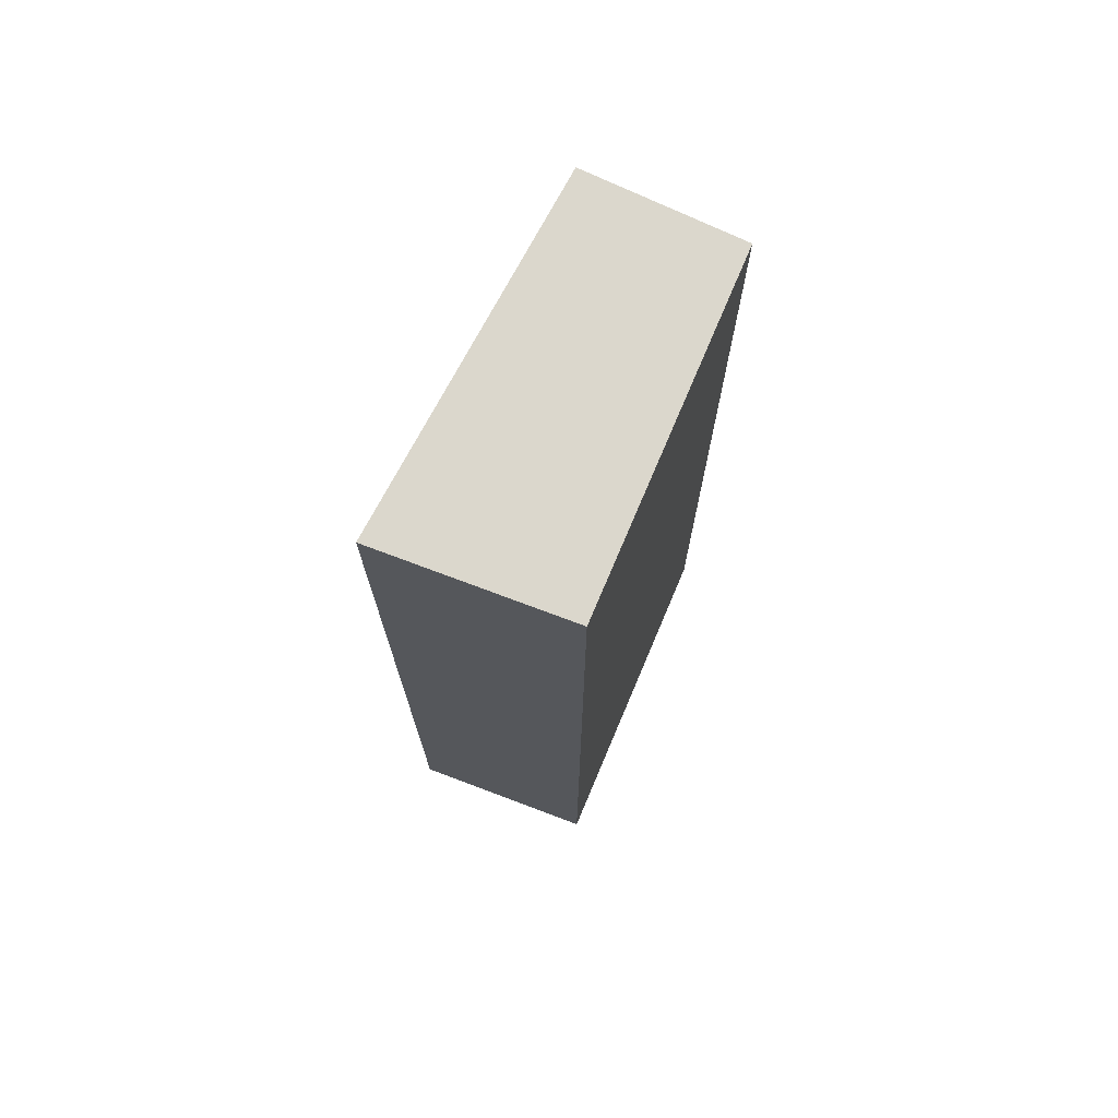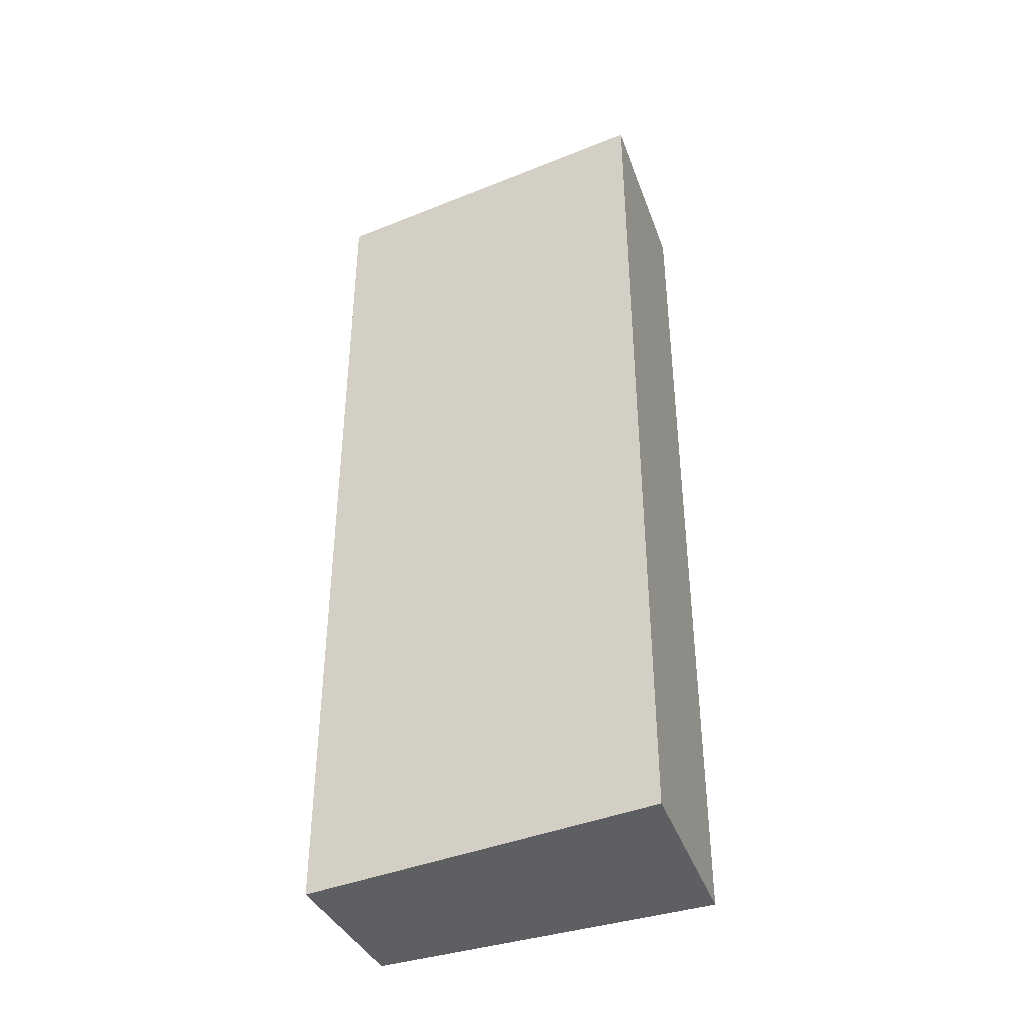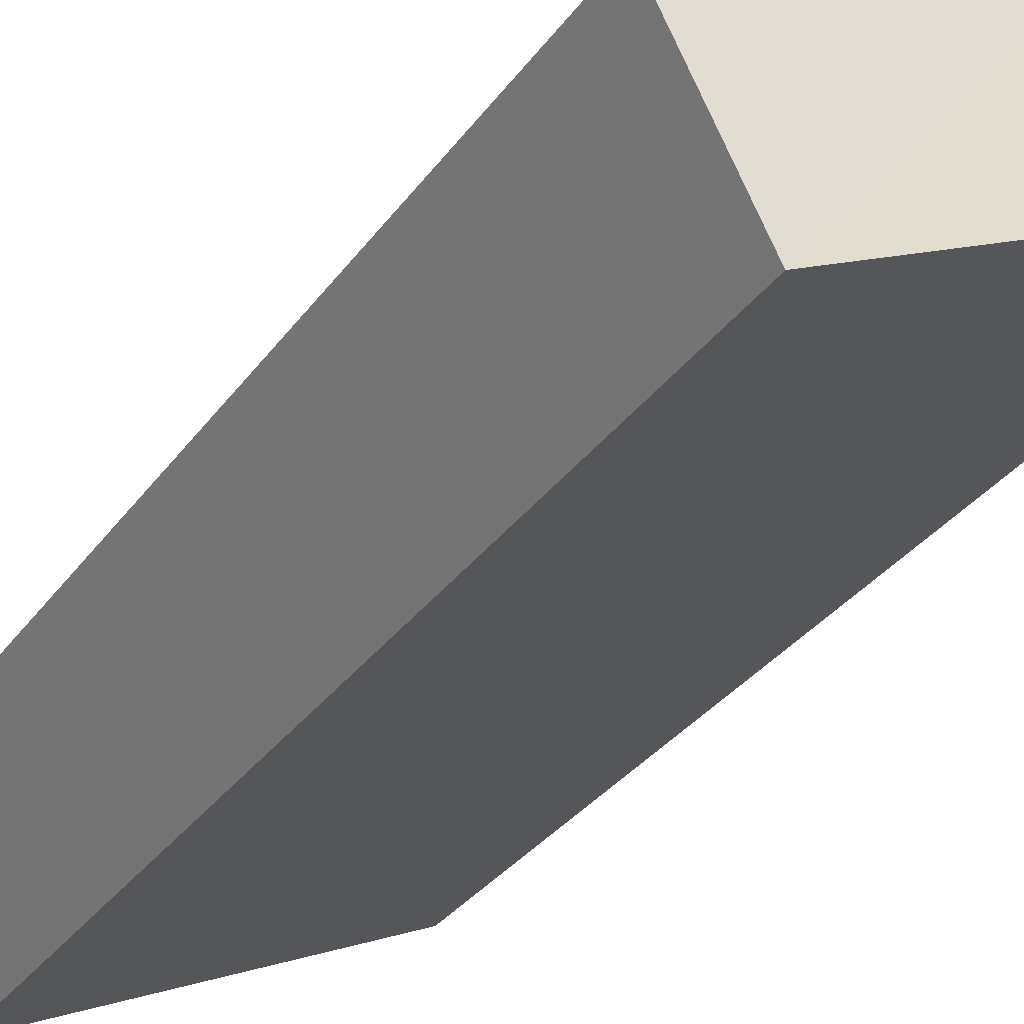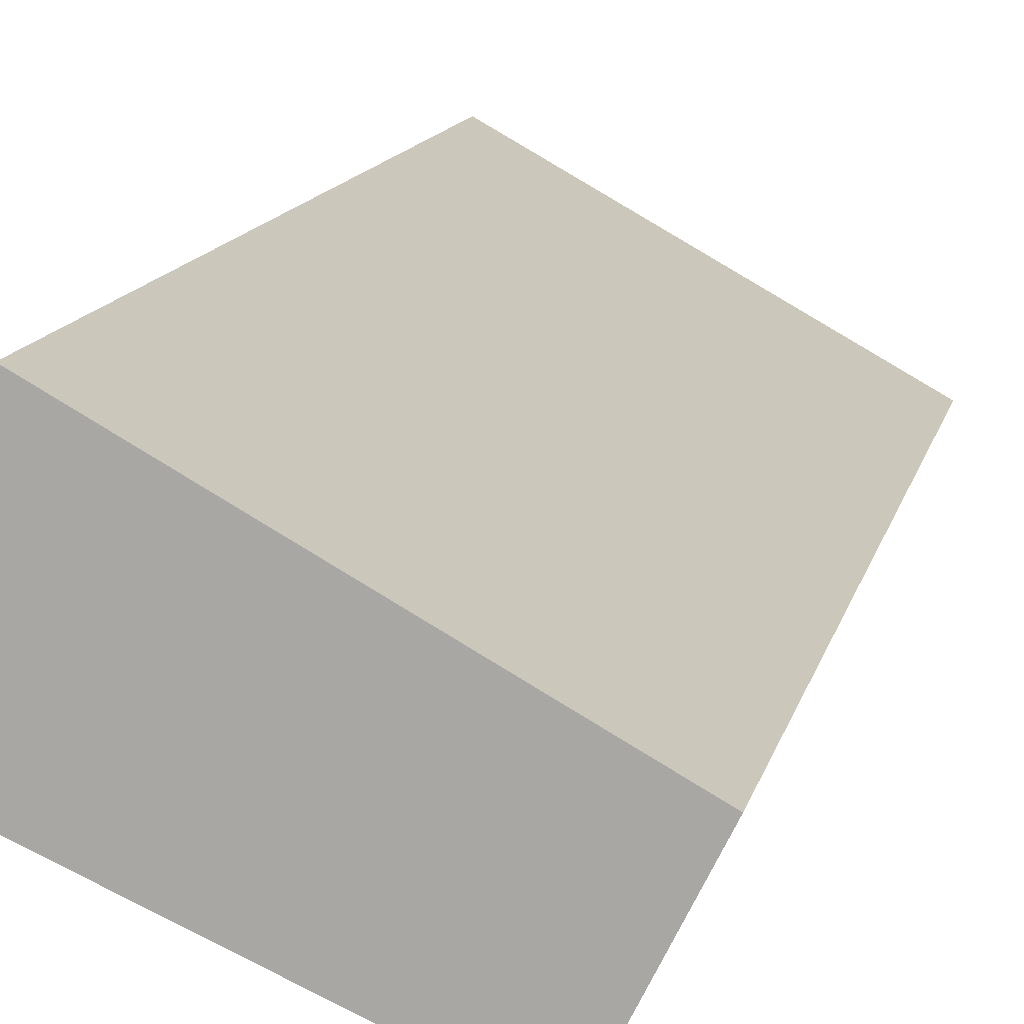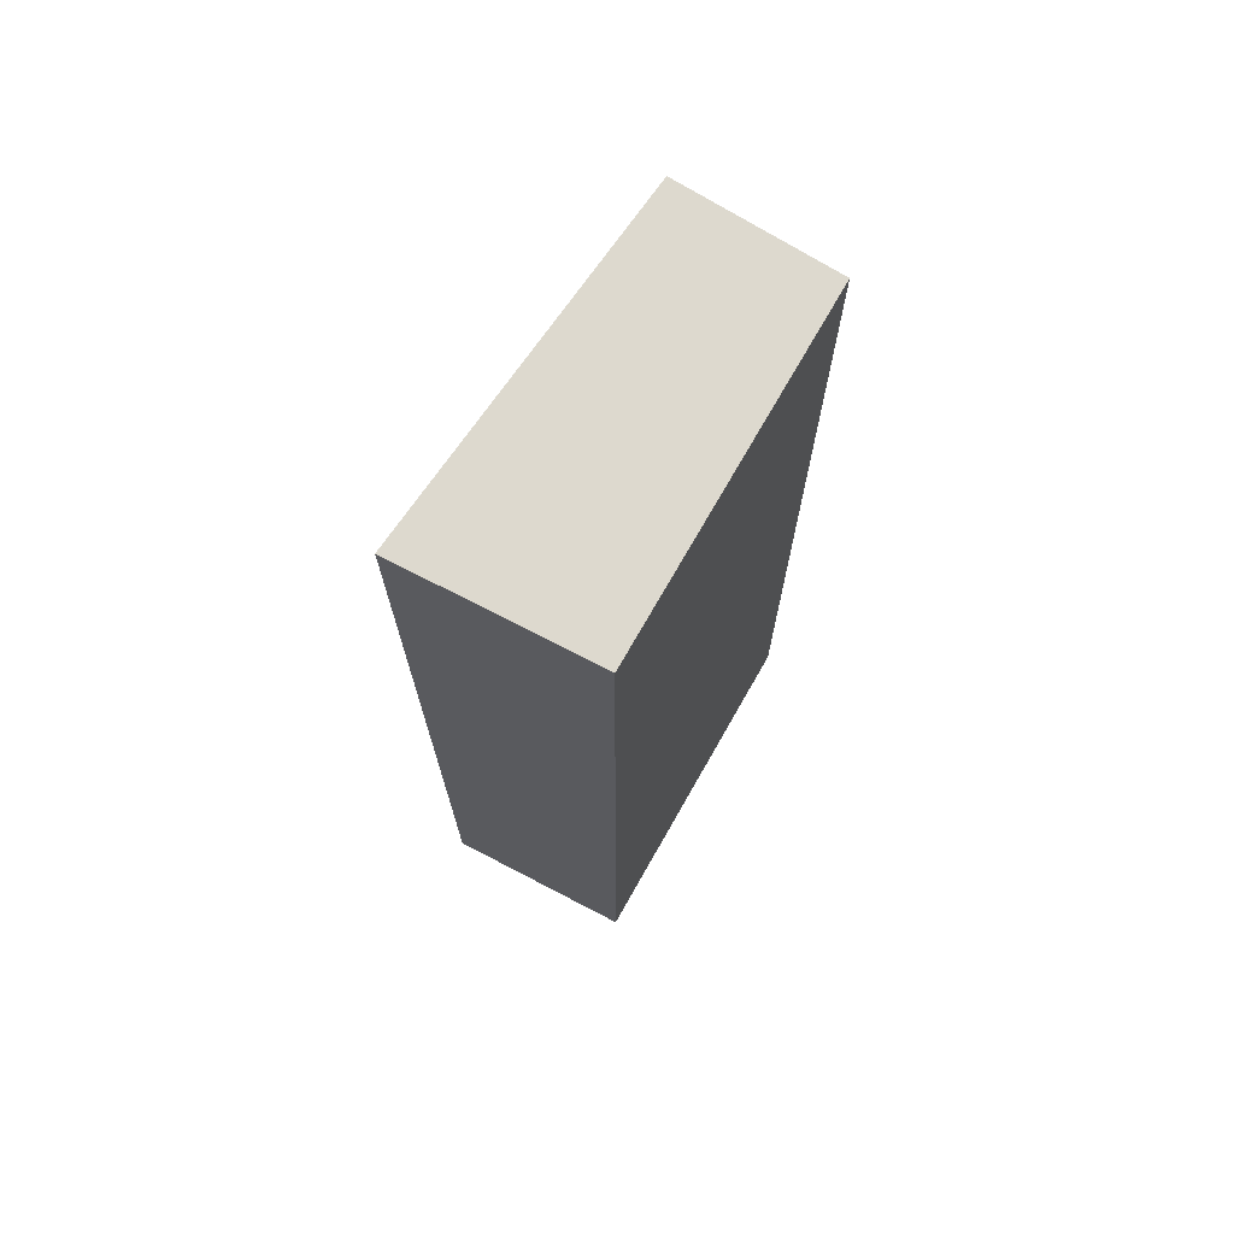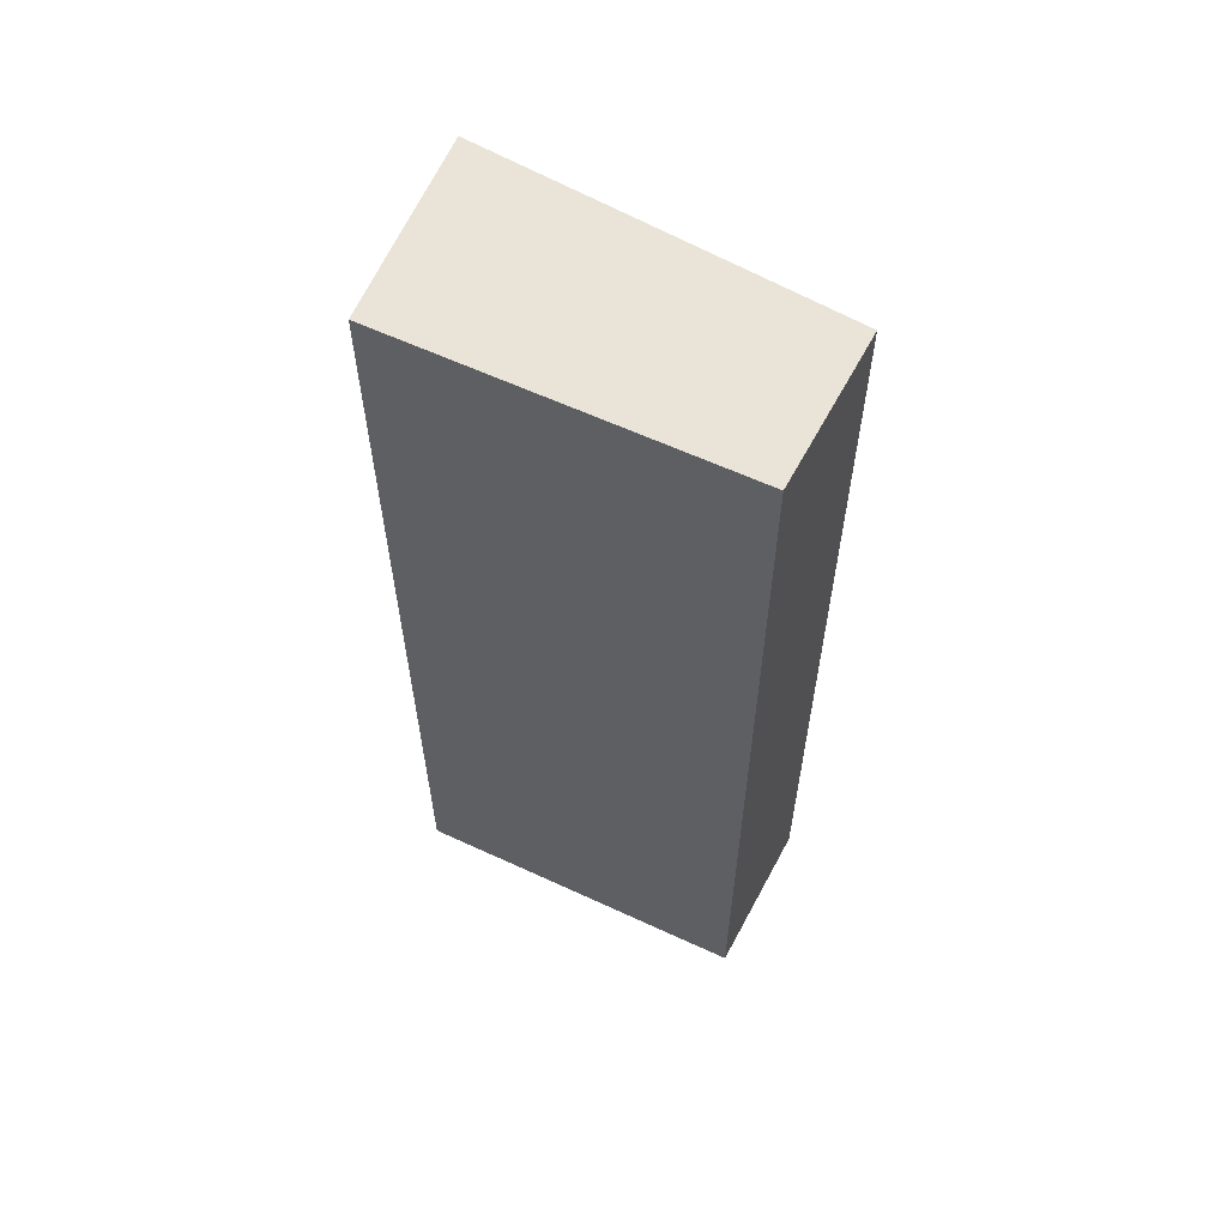
<metadata>
{"format":"obj","ext":"obj","renderer":"f3d","projection":"perspective","resolution":1024,"background":"white","views":[{"elev":73.4,"azim":-91.1,"up":"+Z"},{"elev":-40.7,"azim":177.3,"up":"+Z"},{"elev":-30.1,"azim":151.9,"up":"+Y"},{"elev":12.3,"azim":11.7,"up":"+Y"},{"elev":71.8,"azim":-84.3,"up":"+Z"},{"elev":61.0,"azim":1.4,"up":"+Z"}]}
</metadata>
<code>
o 4506
v 2163 1868 7.742
v 2163 1868 7.742
v 2163 1868 7.742
v 2163 1868 8.008
v 2163 1868 8.008
v 2163 1868 8.008
v 2163 1868 7.742
v 2163 1868 7.742
v 2163 1868 7.742
v 2163 1868 8.008
v 2163 1868 7.742
v 2163 1868 8.008
v 2163 1868 8.008
v 2163 1868 8.008
v 2163 1868 8.008
v 2163 1868 8.008
v 2163 1868 7.742
v 2163 1868 8.008
v 2163 1868 7.742
v 2163 1868 8.008
v 2163 1868 8.008
v 2163 1868 7.742
v 2163 1868 8.008
v 2163 1868 8.008
v 2163 1868 7.742
v 2163 1868 7.742
v 2163 1868 8.008
v 2163 1868 7.742
v 2163 1868 7.742
f 1 2 3
f 1 4 5
f 6 2 7
f 8 9 7
f 10 7 11
f 12 13 14
f 14 15 16
f 17 15 18
f 19 20 21
f 22 23 20
f 24 25 26
f 27 28 29

</code>
